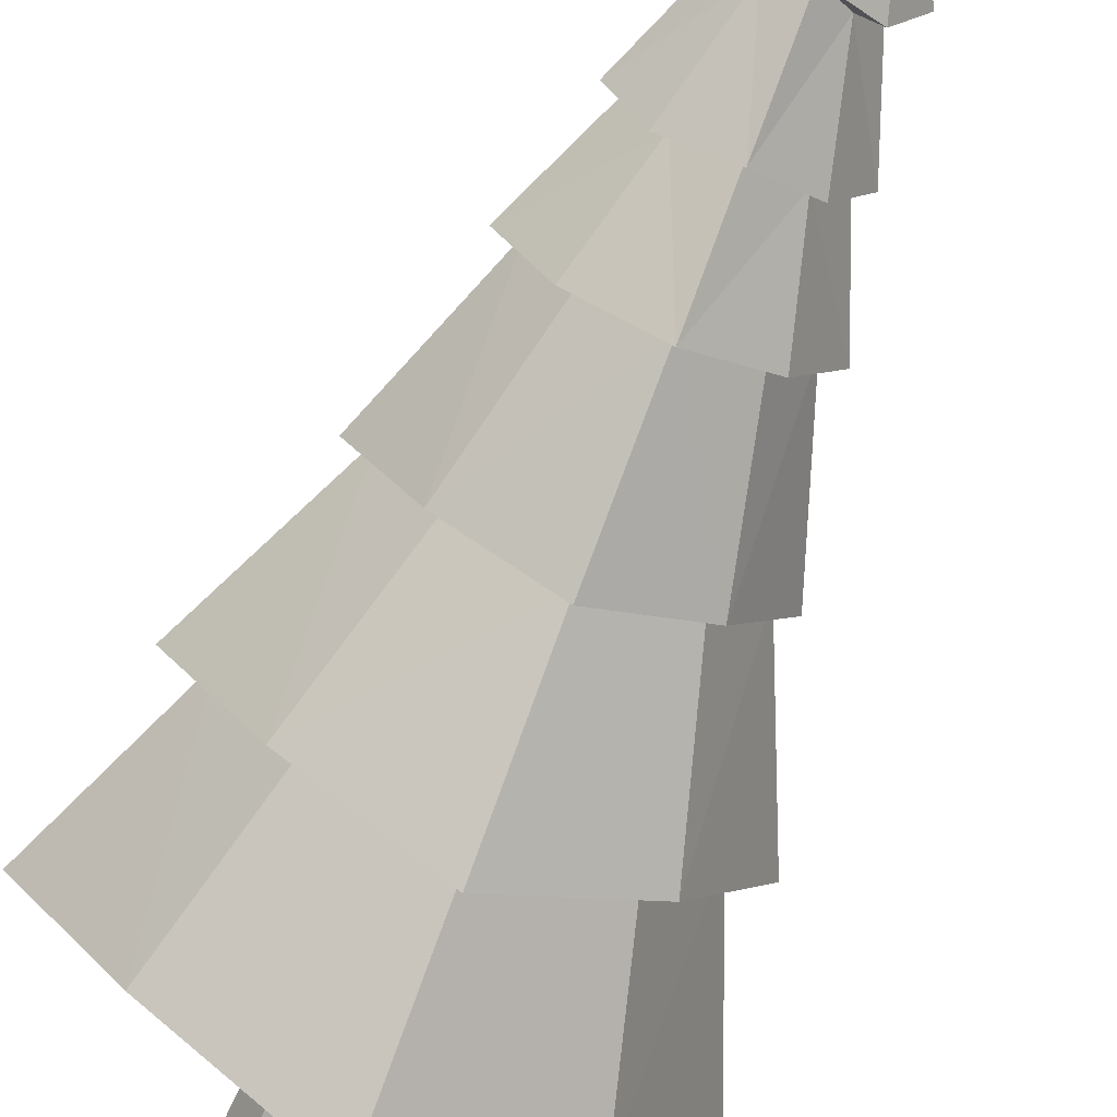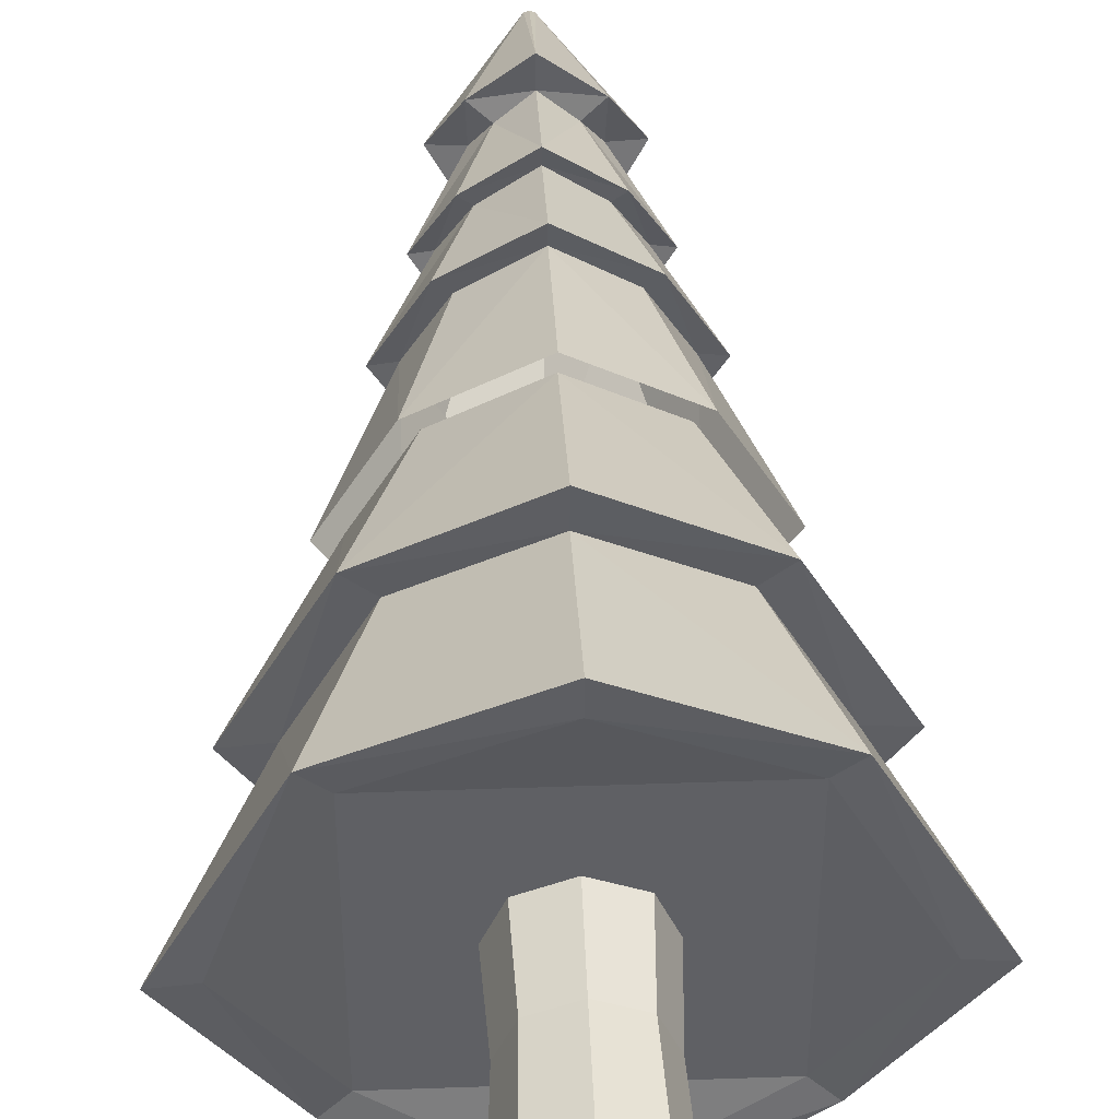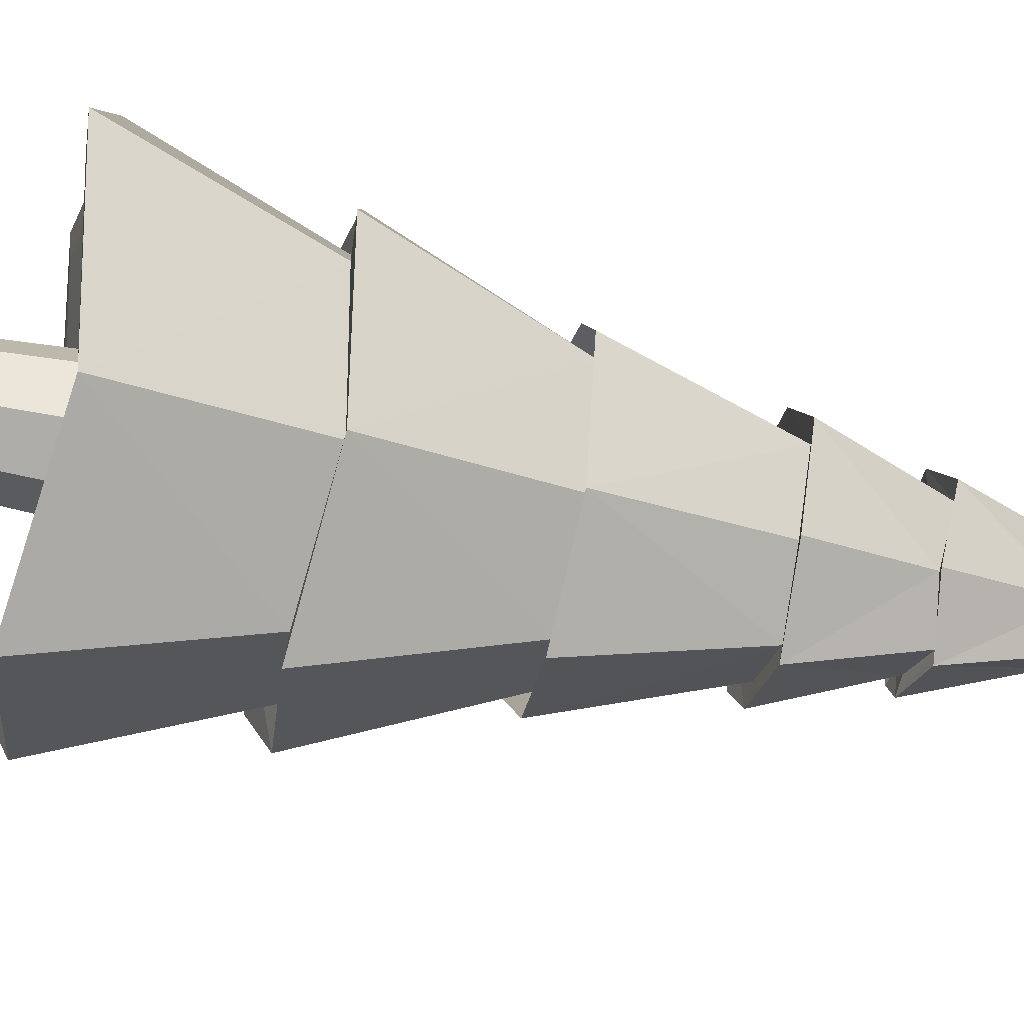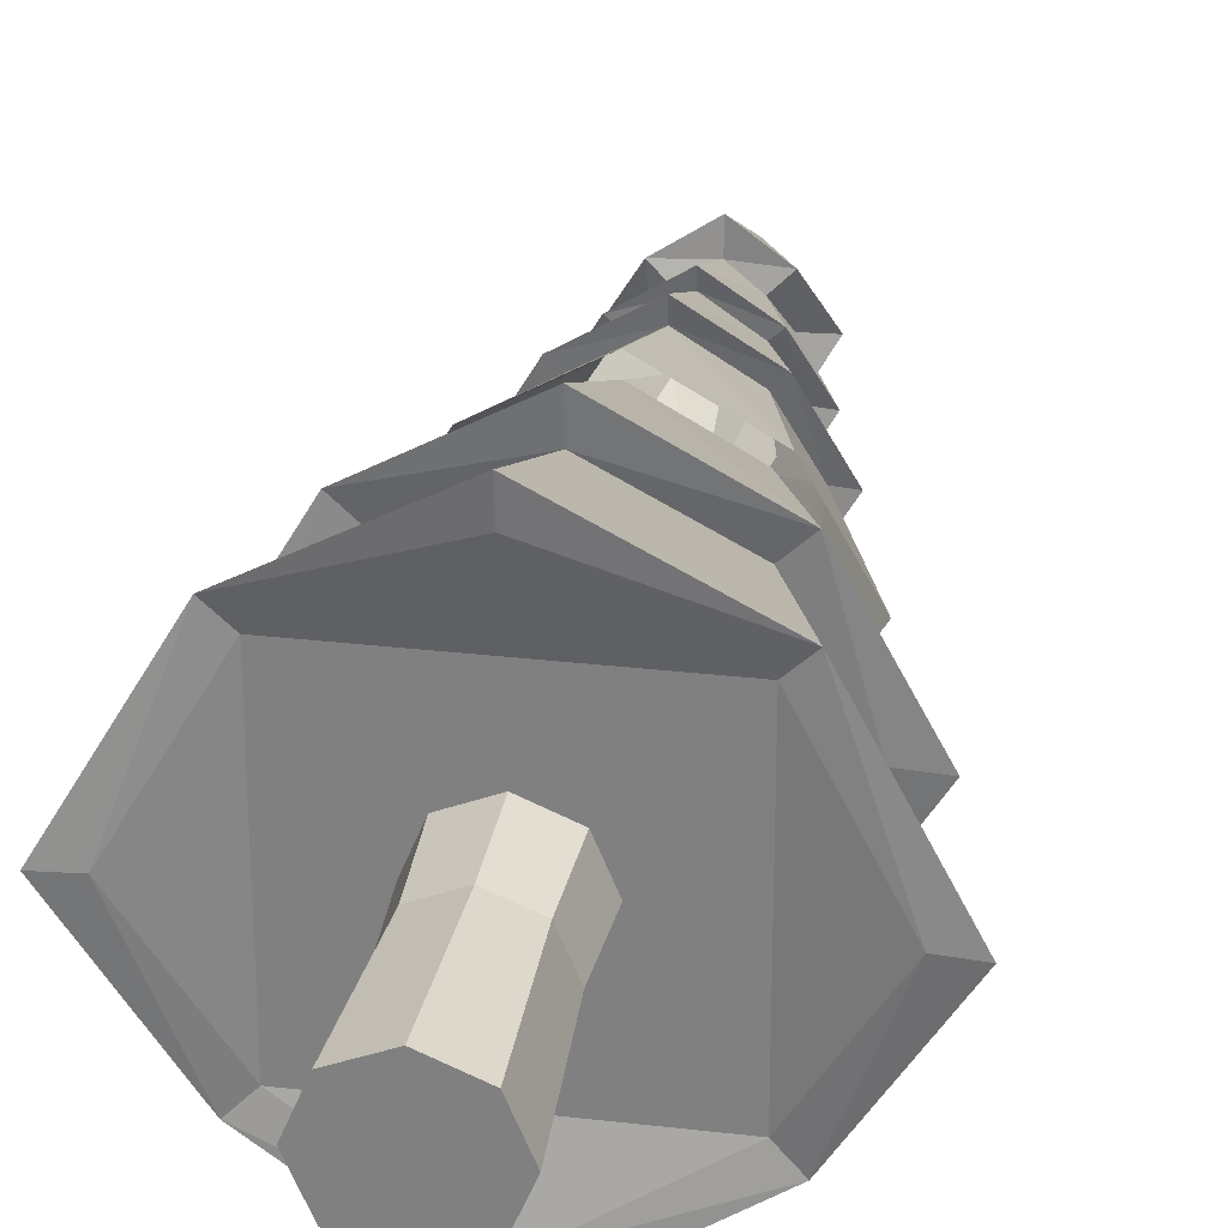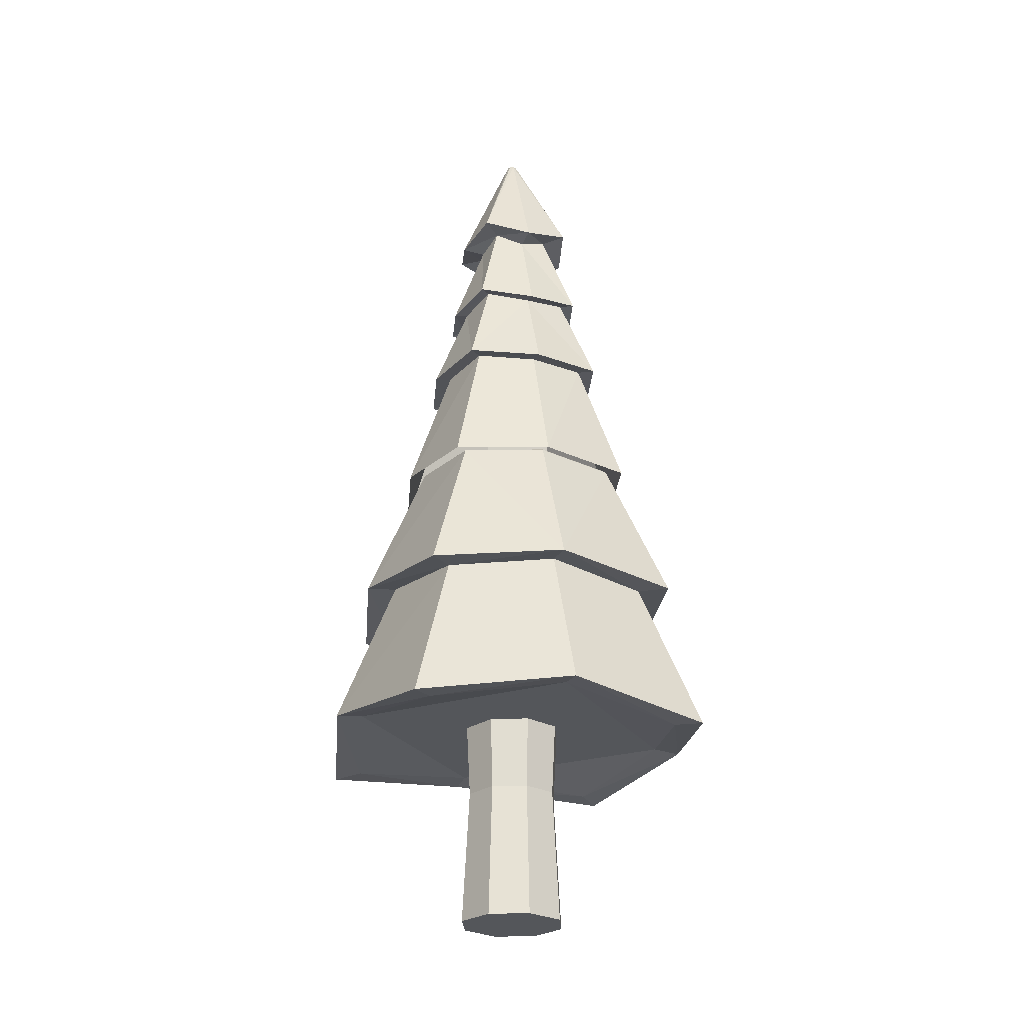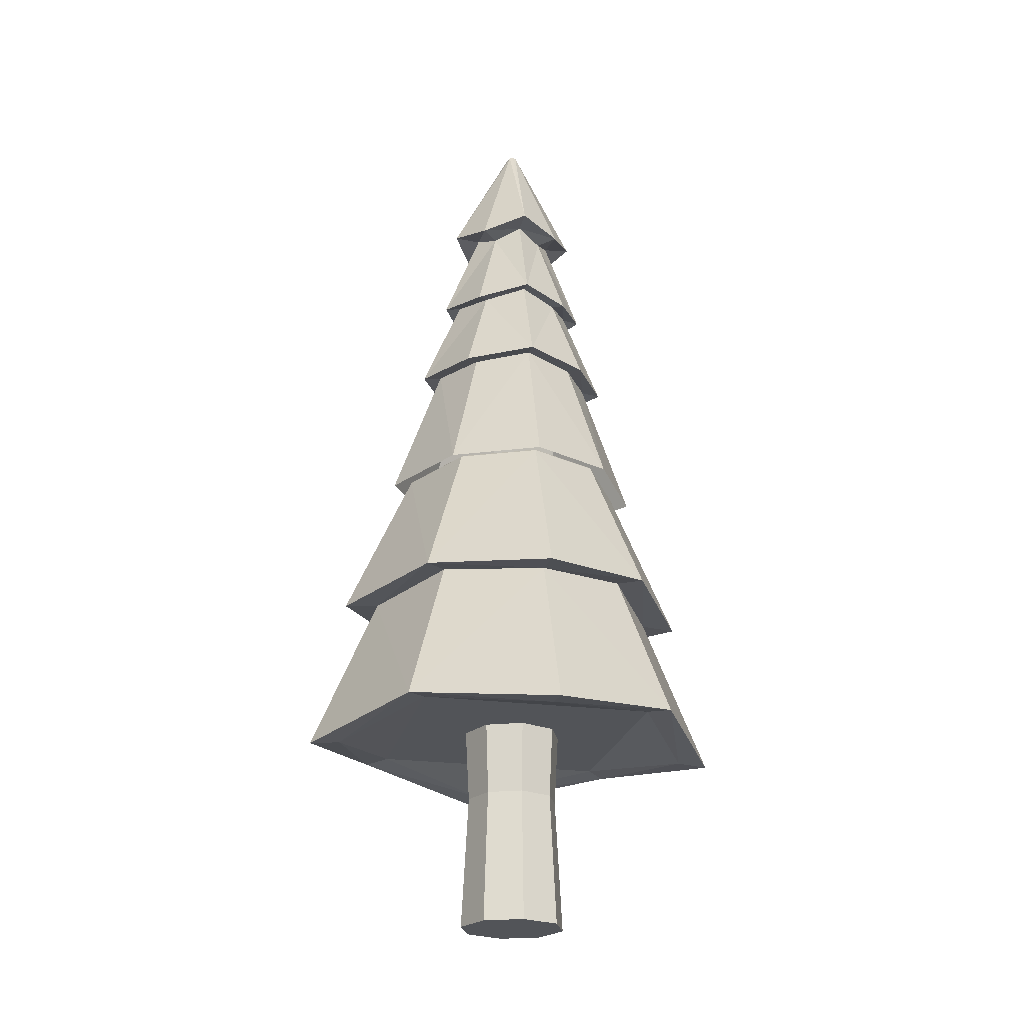
<metadata>
{"format":"obj","ext":"obj","renderer":"f3d","projection":"perspective","resolution":1024,"background":"white","views":[{"elev":-72.3,"azim":157.8,"up":"+Z"},{"elev":46.0,"azim":-2.3,"up":"+Z"},{"elev":-54.3,"azim":77.7,"up":"+Z"},{"elev":28.1,"azim":10.1,"up":"+Z"},{"elev":-25.5,"azim":25.9,"up":"+Y"},{"elev":-23.2,"azim":77.3,"up":"+Y"}]}
</metadata>
<code>
o trunk_Cylinder.001
v 0 -0.3798 -0.5335
v 0 -3.042 -0.5335
v 0.3773 -0.3798 -0.3773
v 0.3773 -3.042 -0.3773
v 0.5335 -0.3798 0
v 0.5335 -3.042 0
v 0.3773 -0.3798 0.3773
v 0.3773 -3.042 0.3773
v -0 -0.3798 0.5335
v -0 -3.042 0.5335
v -0.3773 -0.3798 0.3773
v -0.3773 -3.042 0.3773
v -0.5335 -0.3798 -0
v -0.5335 -3.042 -0
v -0.3773 -0.3798 -0.3773
v -0.3773 -3.042 -0.3773
v -0 -1.711 -0.4623
v 0.3269 -1.711 -0.3269
v 0.4623 -1.711 0
v 0.3269 -1.711 0.3269
v -0 -1.711 0.4623
v -0.3269 -1.711 0.3269
v -0.4623 -1.711 -0
v -0.3269 -1.711 -0.3269
f 2 17 18
f 4 18 19
f 6 19 20
f 8 20 21
f 10 21 22
f 12 22 23
f 6 14 2
f 14 23 24
f 16 24 17
f 7 15 11
f 15 1 17
f 23 13 15
f 22 11 13
f 21 9 11
f 7 9 21
f 19 5 7
f 18 3 5
f 17 1 3
f 2 18 4
f 4 19 6
f 6 20 8
f 8 21 10
f 10 22 12
f 12 23 14
f 6 2 4
f 2 14 16
f 14 10 12
f 10 14 8
f 8 14 6
f 14 24 16
f 16 17 2
f 15 3 1
f 3 7 5
f 7 11 9
f 11 15 13
f 15 7 3
f 15 17 24
f 23 15 24
f 22 13 23
f 21 11 22
f 7 21 20
f 19 7 20
f 18 5 19
f 17 3 18
o leaves_Cylinder
v 0 -1.185 -1.843
v -0 6.233 -0.04918
v 1.159 -1 -1.159
v 0.03477 6.233 -0.03477
v 1.843 -1.185 0
v 0.04918 6.233 0
v 1.159 -1 1.159
v 0.03477 6.233 0.03477
v -0 -1.185 1.843
v -0 6.233 0.04918
v -1.159 -1 1.159
v -0.03477 6.233 0.03477
v -1.843 -1.185 -0
v -0.04918 6.233 -0
v -1.159 -1 -1.159
v -0.03477 6.233 -0.03477
v -0 1.851 -1.127
v 0.7091 1.892 -0.7091
v 1.127 1.851 0
v 0.7091 1.892 0.7091
v -0 1.851 1.127
v -0.7091 1.892 0.7091
v -1.127 1.851 -0
v -0.7091 1.892 -0.7091
v 0.7196 1.879 -0.7196
v 1.148 0.4394 -1.148
v 0.9354 0.4657 -0.9354
v 1.349 -1.026 -1.349
v 1.144 1.837 0
v 1.825 0.3258 0
v 1.487 0.3535 0
v 2.145 -1.213 0
v 0.7196 1.879 0.7196
v 1.148 0.4394 1.148
v 0.9354 0.4657 0.9354
v 1.349 -1.026 1.349
v -0 1.837 1.144
v -0 0.3258 1.825
v -0 0.3535 1.487
v -0 -1.213 2.145
v -0.7196 1.879 0.7196
v -1.148 0.4394 1.148
v -0.9354 0.4657 0.9354
v -1.349 -1.026 1.349
v -1.144 1.837 -0
v -1.825 0.3258 -0
v -1.487 0.3535 -0
v -2.145 -1.213 -0
v -0.7196 1.879 -0.7196
v -1.148 0.4394 -1.148
v -0.9354 0.4657 -0.9354
v -1.349 -1.026 -1.349
v -0 -1.213 -2.145
v -0 0.3535 -1.487
v 0 0.3258 -1.825
v -0 1.837 -1.144
v -0 3.174 -0.8349
v -0 4.101 -0.6205
v -0 5.028 -0.4061
v 0.2555 4.919 -0.2555
v 0.3903 4.035 -0.3903
v 0.5252 3.152 -0.5252
v 0.4061 5.028 0
v 0.6205 4.101 0
v 0.8349 3.174 0
v 0.2555 4.919 0.2555
v 0.3903 4.035 0.3903
v 0.5252 3.152 0.5252
v -0 5.028 0.4061
v -0 4.101 0.6205
v -0 3.174 0.8349
v -0.2555 4.919 0.2555
v -0.3903 4.035 0.3903
v -0.5252 3.152 0.5252
v -0.4061 5.028 -0
v -0.6205 4.101 -0
v -0.8349 3.174 -0
v -0.2555 4.919 -0.2555
v -0.3903 4.035 -0.3903
v -0.5252 3.152 -0.5252
v -0 5.047 -0.6694
v 0.421 4.936 -0.421
v 0.6694 5.047 0
v 0.421 4.936 0.421
v -0 5.047 0.6694
v -0.421 4.936 0.421
v -0.6694 5.047 -0
v -0.421 4.936 -0.421
v -0 4.073 -0.7806
v 0.491 4.009 -0.491
v 0.7806 4.073 0
v 0.491 4.009 0.491
v -0 4.073 0.7806
v -0.491 4.009 0.491
v -0.7806 4.073 -0
v -0.491 4.009 -0.491
v -0 3.146 -1.023
v 0.6433 3.126 -0.6433
v 1.023 3.146 0
v 0.6433 3.126 0.6433
v -0 3.146 1.023
v -0.6433 3.126 0.6433
v -1.023 3.146 -0
v -0.6433 3.126 -0.6433
v -0.8379 1.832 -0.8379
v -0 1.788 -1.332
v -1.332 1.788 -0
v -0.8379 1.832 0.8379
v -0 1.788 1.332
v 0.8379 1.832 0.8379
v 1.332 1.788 0
v 0.8379 1.832 -0.8379
f 105 28 106
f 28 107 106
f 107 32 108
f 32 109 108
f 109 36 110
f 36 111 110
f 38 34 30
f 111 40 112
f 40 105 112
f 31 35 39
f 73 41 80
f 47 73 69
f 65 47 69
f 45 65 61
f 57 45 61
f 43 57 53
f 49 43 53
f 41 49 80
f 25 52 27
f 78 52 77
f 78 50 51
f 80 50 79
f 52 29 27
f 52 55 56
f 50 55 51
f 50 53 54
f 29 60 31
f 55 60 56
f 55 58 59
f 53 58 54
f 60 33 31
f 60 63 64
f 58 63 59
f 58 61 62
f 33 68 35
f 63 68 64
f 63 66 67
f 61 66 62
f 68 37 35
f 68 71 72
f 66 71 67
f 66 69 70
f 37 76 39
f 71 76 72
f 71 74 75
f 69 74 70
f 76 25 39
f 76 78 77
f 74 78 75
f 74 80 79
f 129 81 130
f 103 121 128
f 102 113 120
f 101 129 131
f 127 103 128
f 119 102 120
f 132 101 131
f 97 127 126
f 96 119 118
f 95 132 133
f 125 97 126
f 117 96 118
f 134 95 133
f 91 125 124
f 90 117 116
f 89 134 135
f 123 91 124
f 115 90 116
f 136 89 135
f 85 123 122
f 84 115 114
f 81 136 130
f 121 85 122
f 113 84 114
f 112 83 102
f 99 112 102
f 110 99 96
f 93 110 96
f 108 93 90
f 87 108 90
f 106 87 84
f 83 106 84
f 82 114 85
f 114 88 85
f 88 116 91
f 116 94 91
f 94 118 97
f 118 100 97
f 100 120 103
f 120 82 103
f 81 122 86
f 122 89 86
f 89 124 92
f 124 95 92
f 95 126 98
f 126 101 98
f 101 128 104
f 128 81 104
f 105 26 28
f 28 30 107
f 107 30 32
f 32 34 109
f 109 34 36
f 36 38 111
f 30 28 26
f 26 40 38
f 38 36 34
f 34 32 30
f 30 26 38
f 111 38 40
f 40 26 105
f 39 25 27
f 27 29 31
f 31 33 35
f 35 37 39
f 39 27 31
f 73 48 41
f 47 48 73
f 65 46 47
f 45 46 65
f 57 44 45
f 43 44 57
f 49 42 43
f 41 42 49
f 25 77 52
f 78 51 52
f 78 79 50
f 80 49 50
f 52 56 29
f 52 51 55
f 50 54 55
f 50 49 53
f 29 56 60
f 55 59 60
f 55 54 58
f 53 57 58
f 60 64 33
f 60 59 63
f 58 62 63
f 58 57 61
f 33 64 68
f 63 67 68
f 63 62 66
f 61 65 66
f 68 72 37
f 68 67 71
f 66 70 71
f 66 65 69
f 37 72 76
f 71 75 76
f 71 70 74
f 69 73 74
f 76 77 25
f 76 75 78
f 74 79 78
f 74 73 80
f 129 104 81
f 103 82 121
f 102 83 113
f 101 104 129
f 127 100 103
f 119 99 102
f 132 98 101
f 97 100 127
f 96 99 119
f 95 98 132
f 125 94 97
f 117 93 96
f 134 92 95
f 91 94 125
f 90 93 117
f 89 92 134
f 123 88 91
f 115 87 90
f 136 86 89
f 85 88 123
f 84 87 115
f 81 86 136
f 121 82 85
f 113 83 84
f 112 105 83
f 99 111 112
f 110 111 99
f 93 109 110
f 108 109 93
f 87 107 108
f 106 107 87
f 83 105 106
f 82 113 114
f 114 115 88
f 88 115 116
f 116 117 94
f 94 117 118
f 118 119 100
f 100 119 120
f 120 113 82
f 81 121 122
f 122 123 89
f 89 123 124
f 124 125 95
f 95 125 126
f 126 127 101
f 101 127 128
f 128 121 81

</code>
